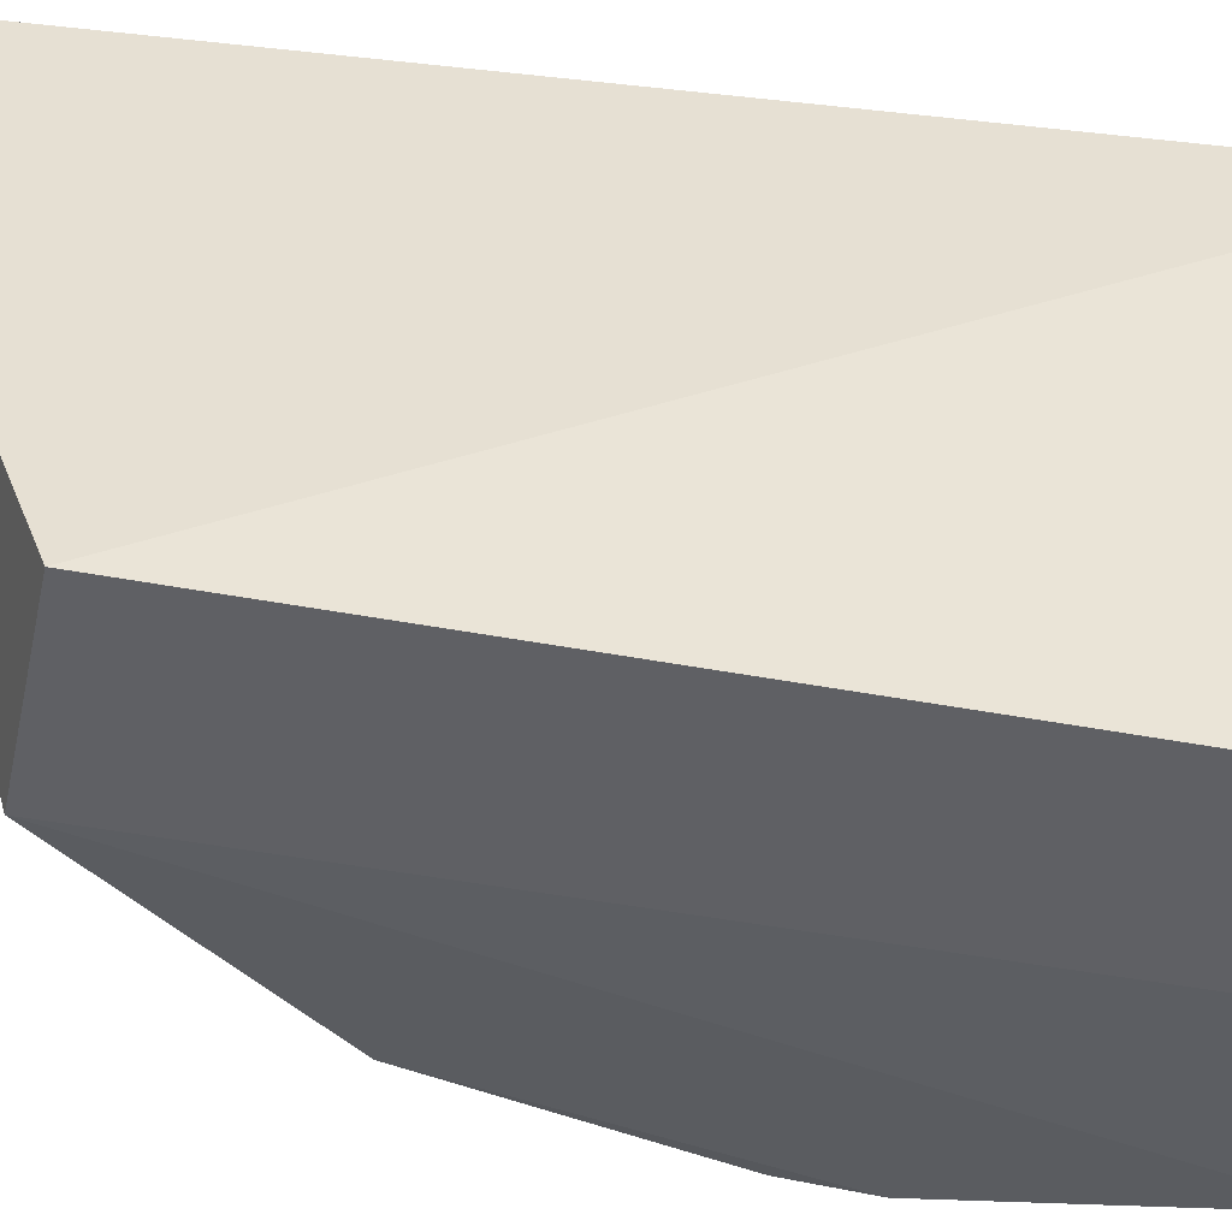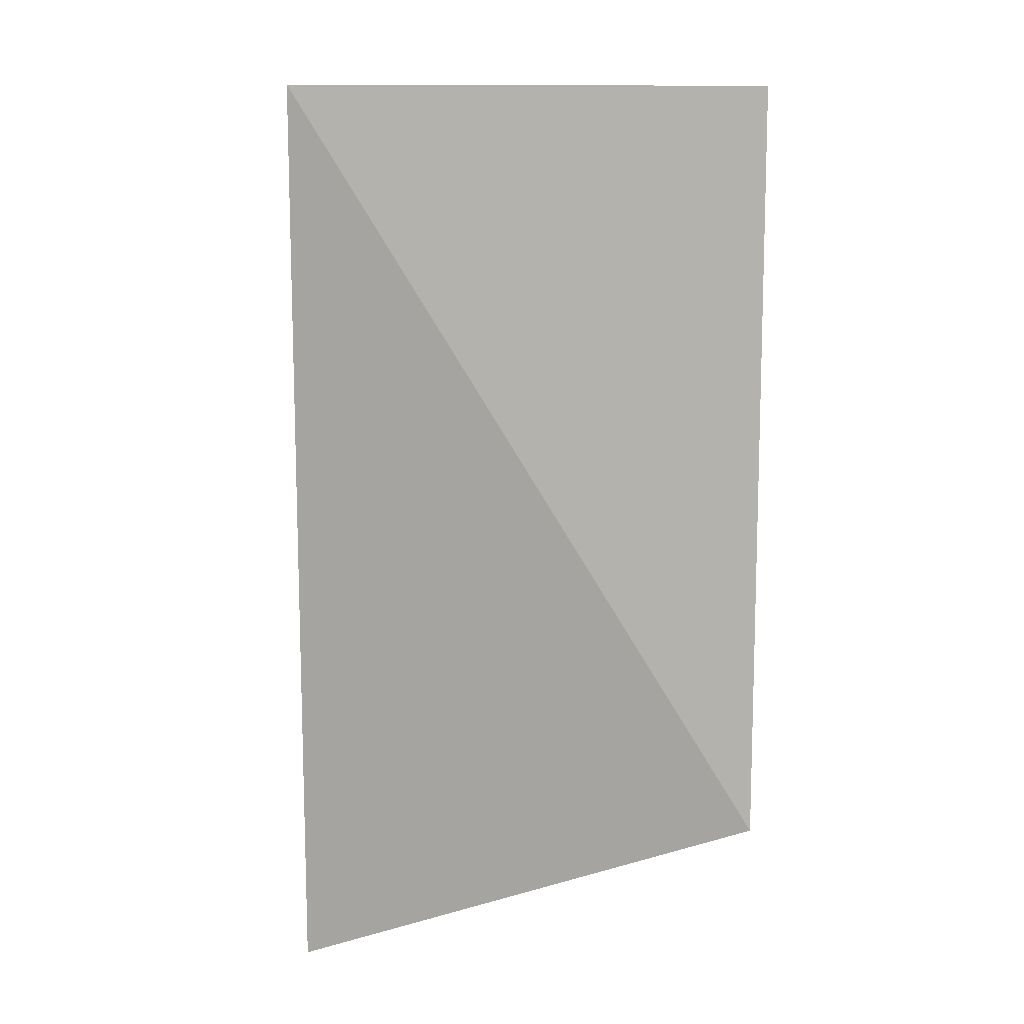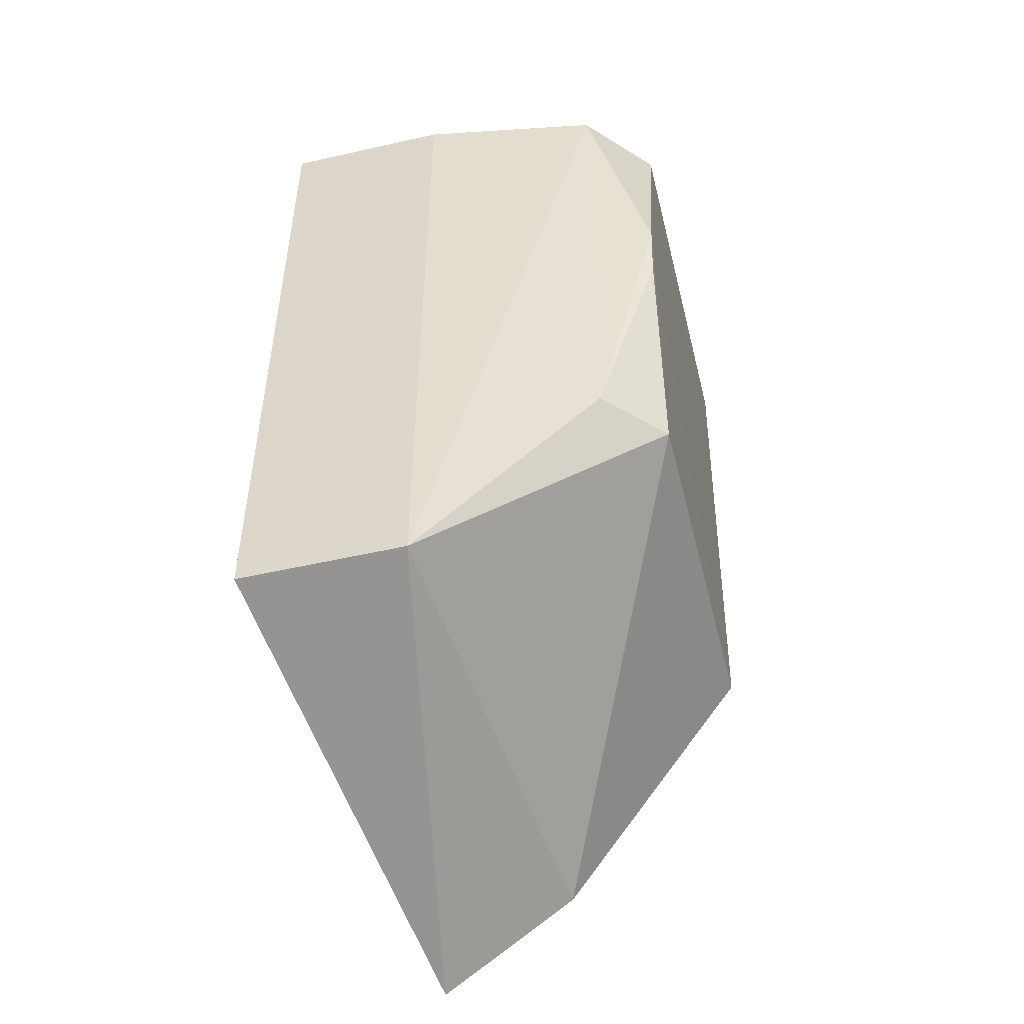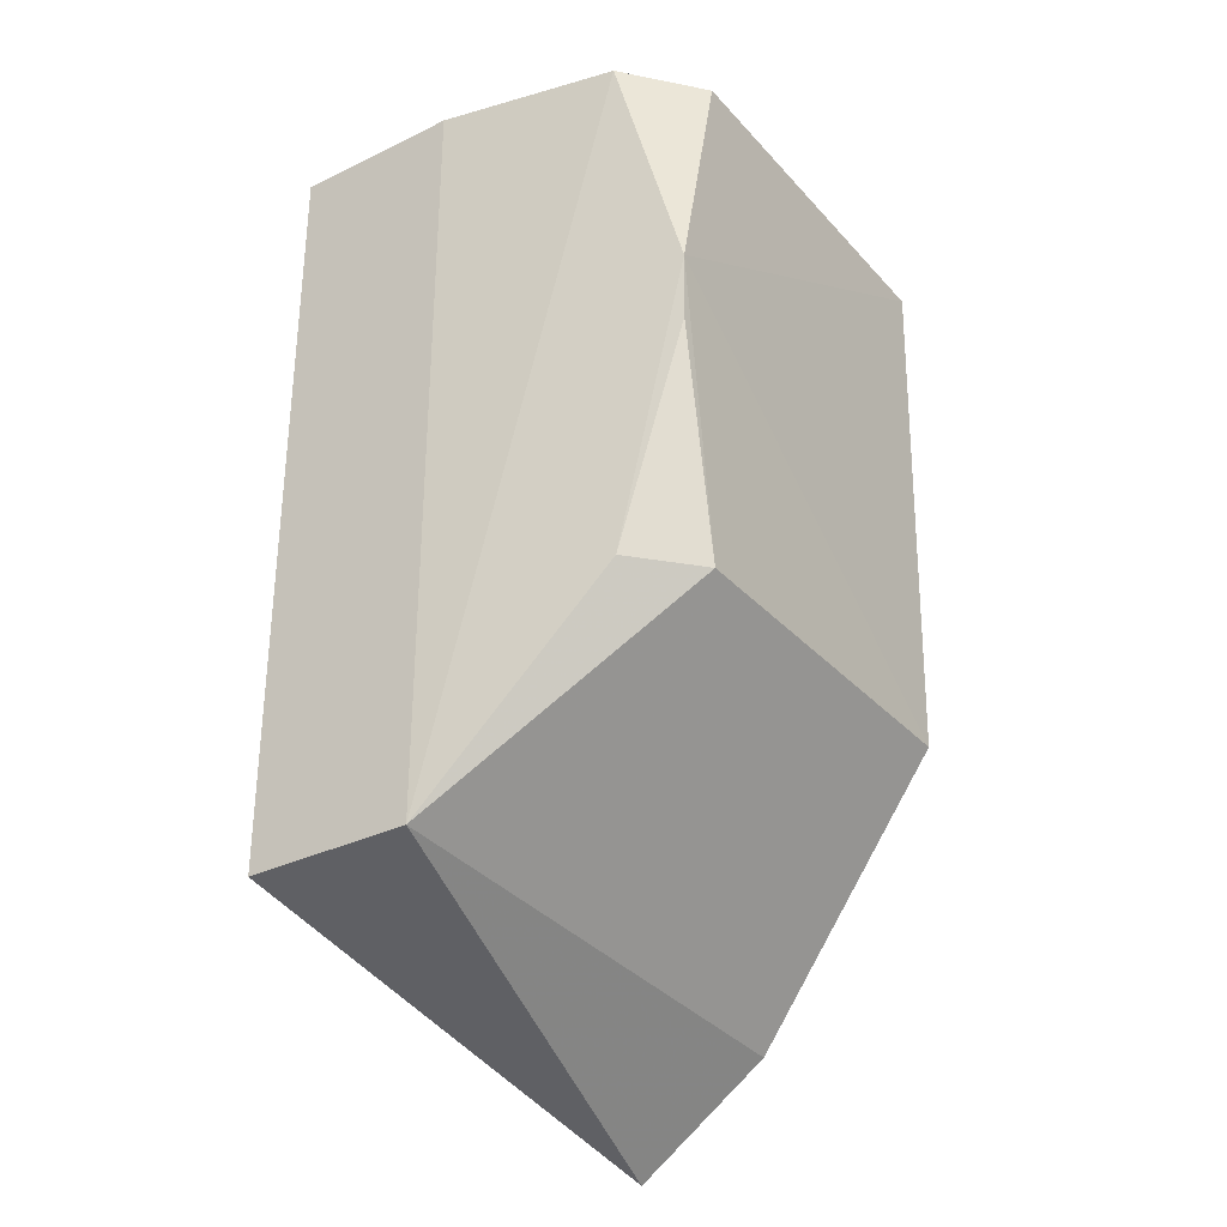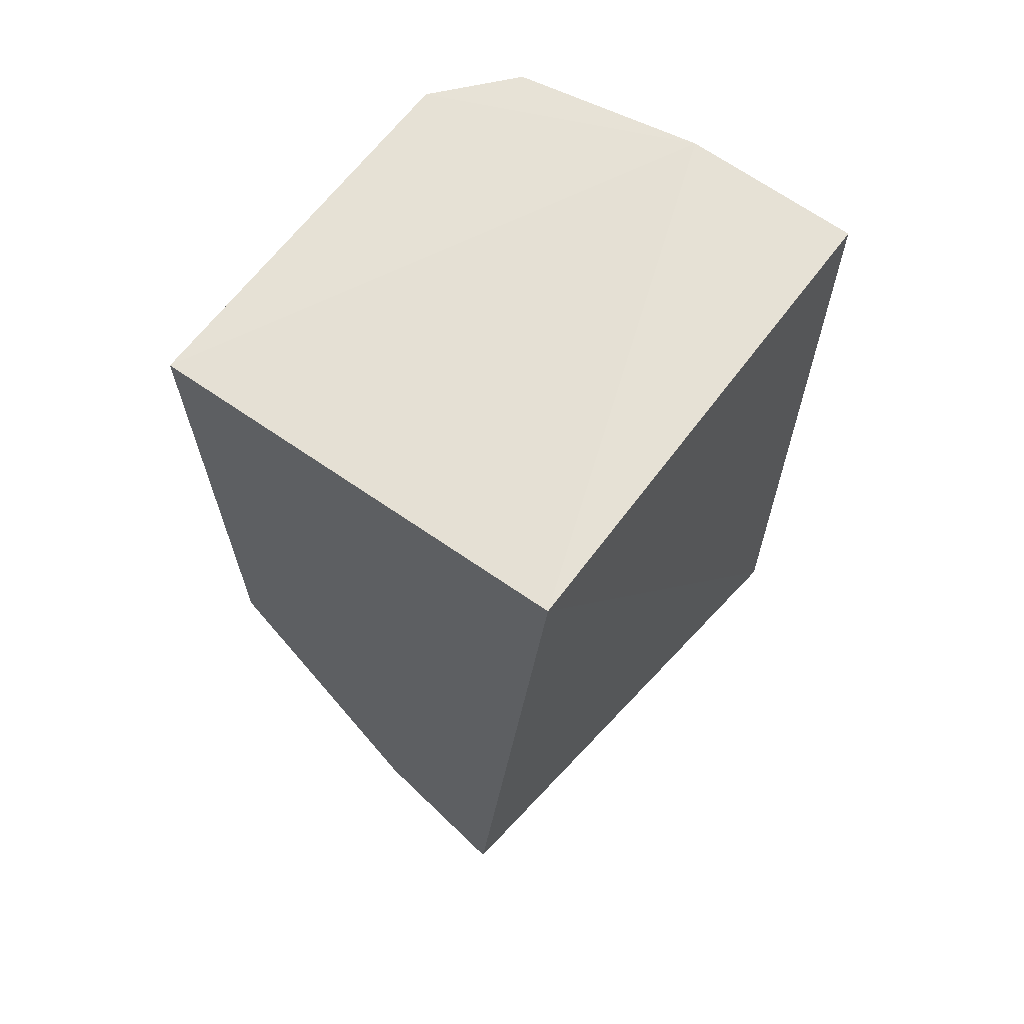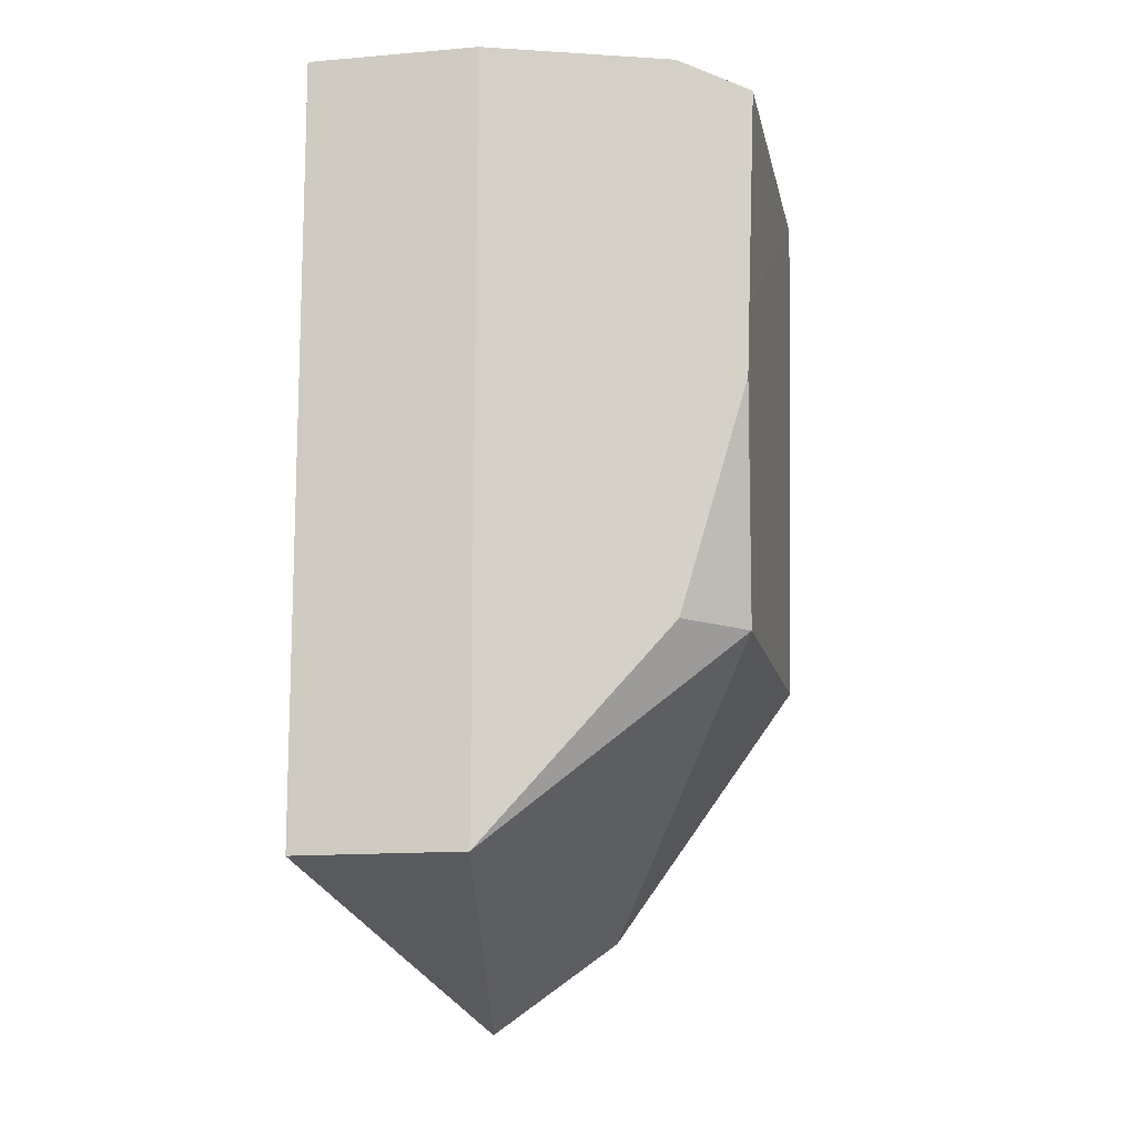
<metadata>
{"format":"obj","ext":"obj","renderer":"f3d","projection":"perspective","resolution":1024,"background":"white","views":[{"elev":-44.1,"azim":77.4,"up":"+Z"},{"elev":10.8,"azim":85.3,"up":"+Y"},{"elev":-49.6,"azim":-166.1,"up":"+Y"},{"elev":-31.6,"azim":-145.7,"up":"+Y"},{"elev":64.3,"azim":36.6,"up":"+Y"},{"elev":-12.4,"azim":-168.9,"up":"+Y"}]}
</metadata>
<code>
v -0.06381 -0.1152 -0.4167
v -0.04896 -0.0874 -0.5
v -0.04896 0.04896 -0.4167
v -0.1242 0.0442 -0.4167
v -0.1222 -0.05063 -0.484
v -0.07907 -0.08716 -0.5
v -0.1222 -0.05063 -0.4167
v -0.04896 0.04896 -0.5
v -0.08803 -0.09808 -0.4167
v -0.1238 0.001927 -0.4933
v -0.07927 0.04896 -0.5
v -0.1118 -0.05019 -0.4947
v -0.1242 0.0442 -0.484
v -0.1125 0.04526 -0.4963
v -0.1234 -0.01002 -0.493
f 1 2 3
f 1 3 4
f 6 2 1
f 7 1 4
f 8 3 2
f 8 2 6
f 9 6 1
f 9 5 6
f 9 7 5
f 9 1 7
f 10 7 4
f 10 5 7
f 11 4 3
f 11 3 8
f 11 8 6
f 12 6 5
f 13 10 4
f 13 4 11
f 14 11 6
f 14 13 11
f 14 10 13
f 14 12 10
f 14 6 12
f 15 12 5
f 15 5 10
f 15 10 12

</code>
